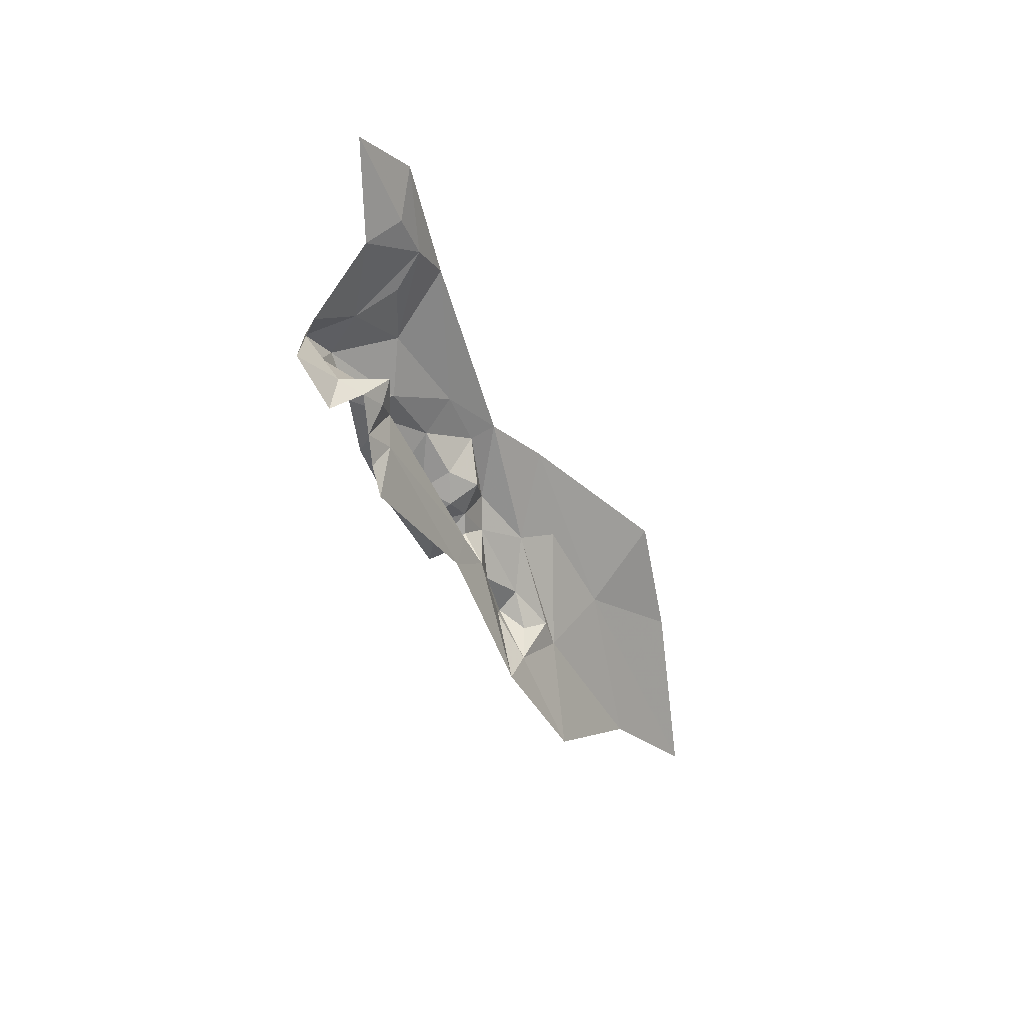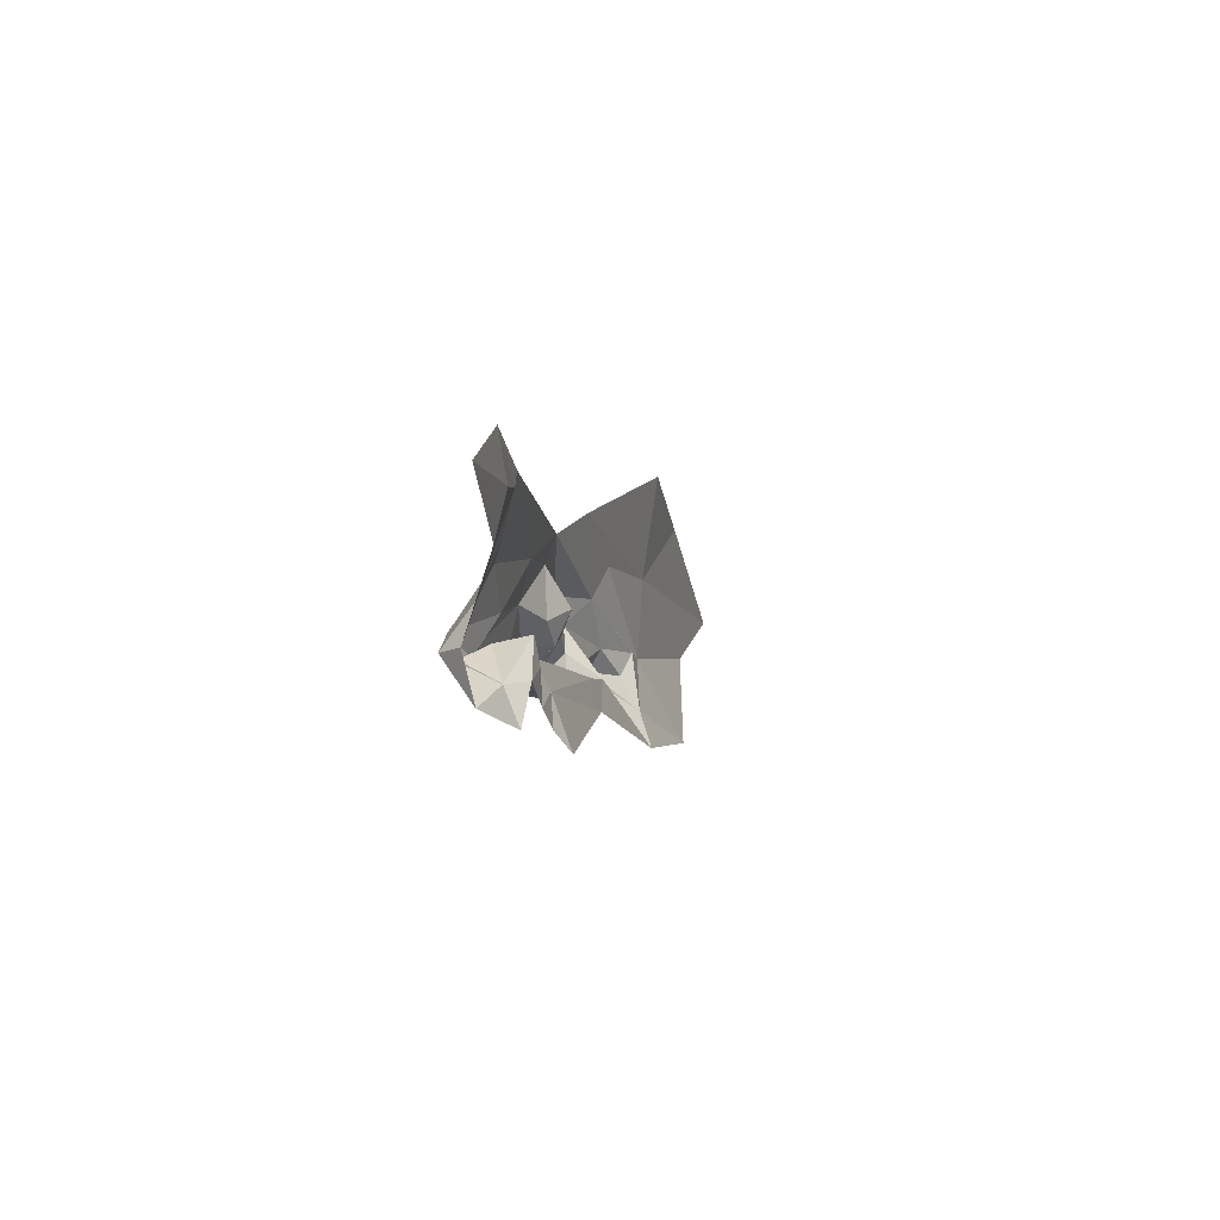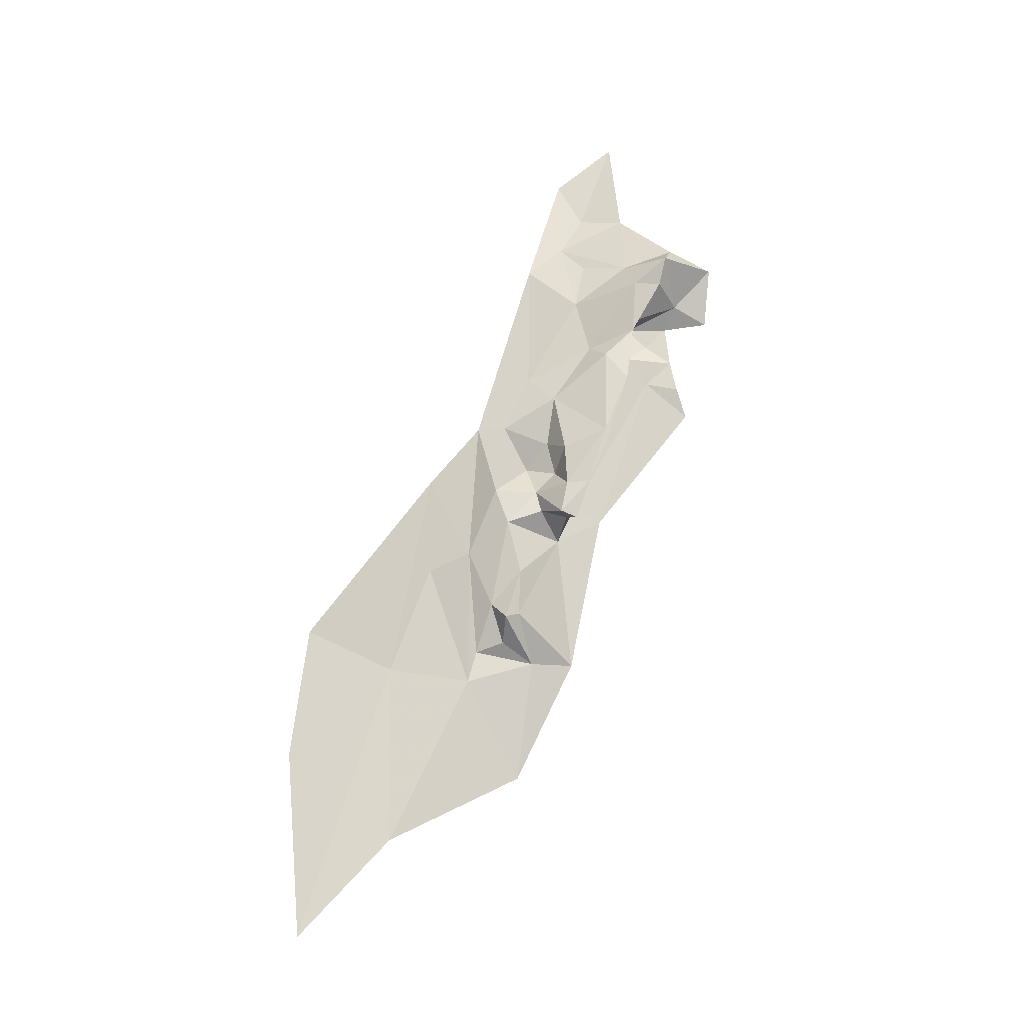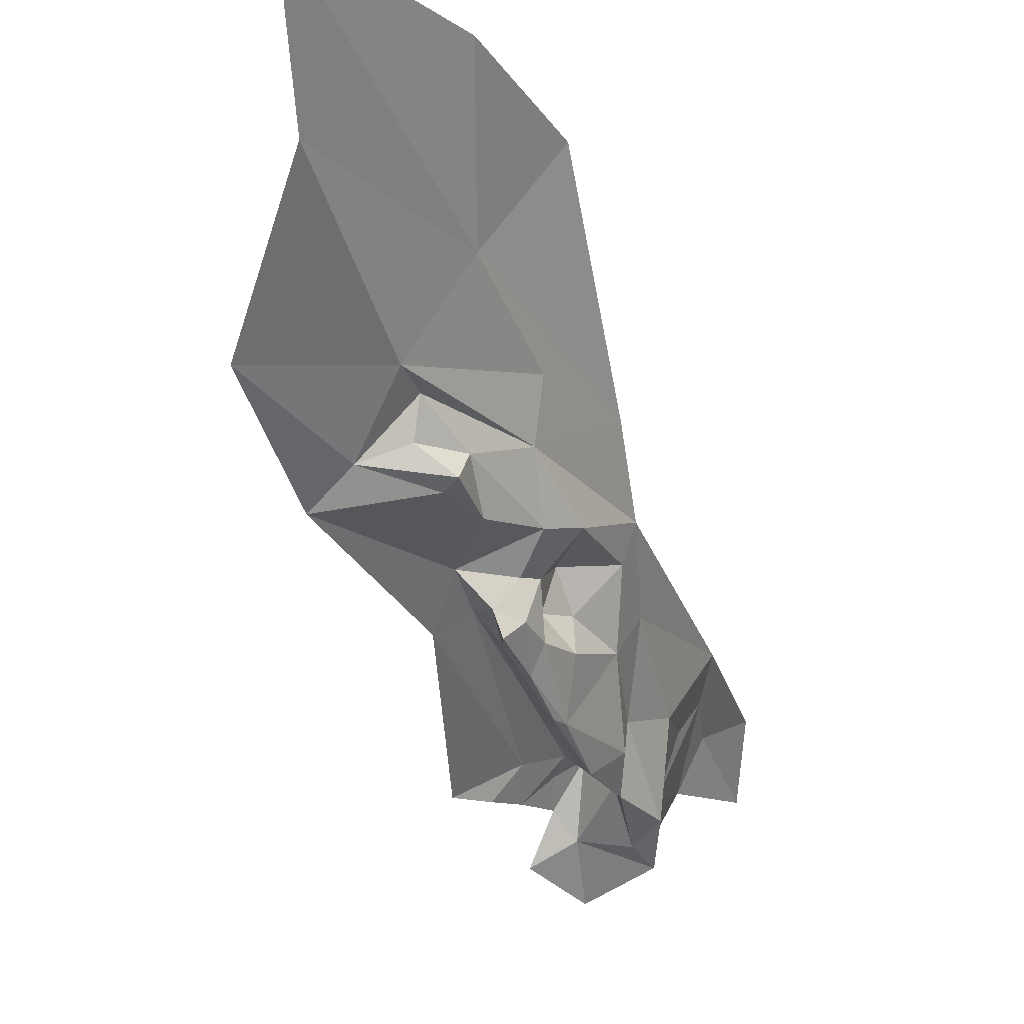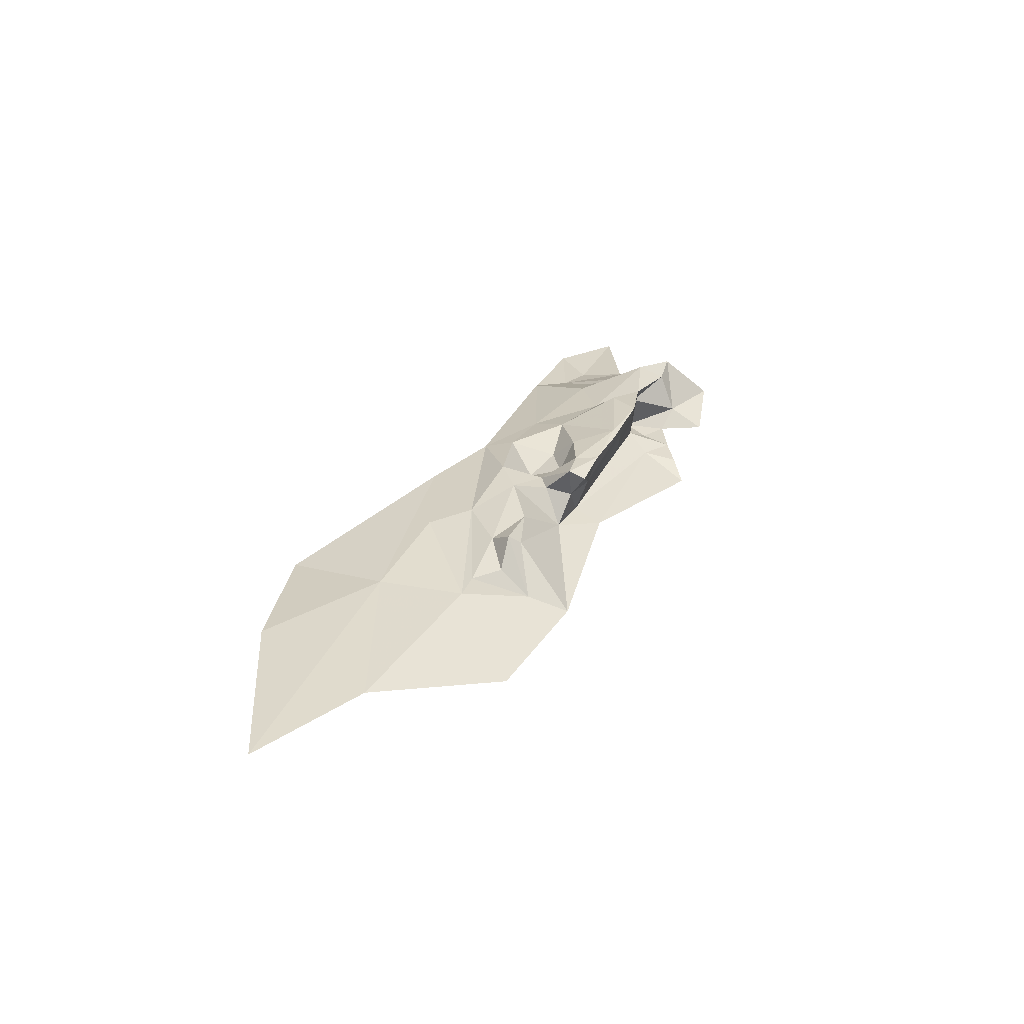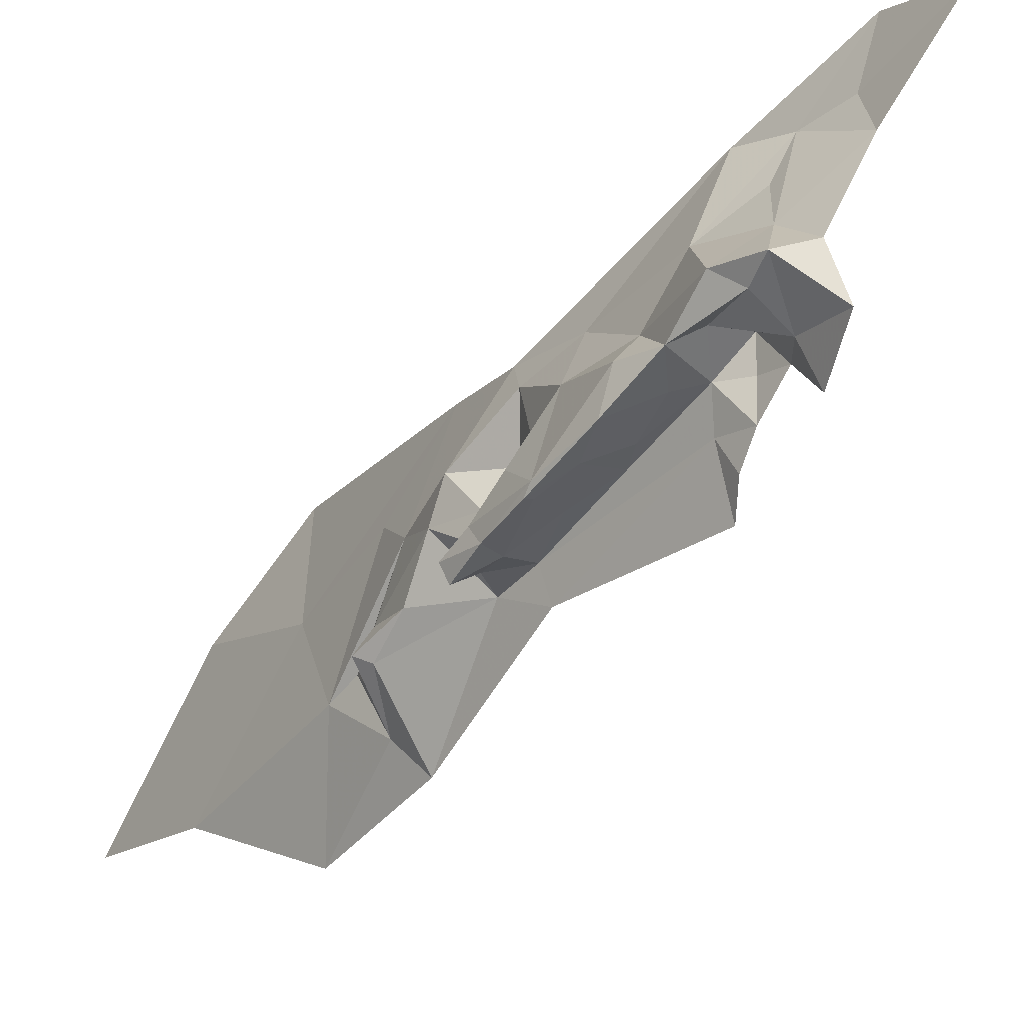
<metadata>
{"format":"obj","ext":"obj","renderer":"f3d","projection":"perspective","resolution":1024,"background":"white","views":[{"elev":31.4,"azim":-111.7,"up":"+Y"},{"elev":62.0,"azim":-144.8,"up":"+Y"},{"elev":-32.5,"azim":125.2,"up":"+Y"},{"elev":-11.5,"azim":21.6,"up":"+Z"},{"elev":-71.3,"azim":116.8,"up":"+Y"},{"elev":-78.4,"azim":140.6,"up":"+Z"}]}
</metadata>
<code>
v 4.87 3.856 -0.1337
v 4.891 3.866 -0.1365
v 4.882 3.862 -0.1484
v 4.858 4.024 -0.2439
v 4.862 4.003 -0.2201
v 4.889 4.02 -0.2304
v 4.845 3.995 -0.2311
v 4.885 3.771 -0.0783
v 4.862 3.783 -0.1088
v 4.846 3.721 -0.0866
v 4.912 3.837 -0.0685
v 4.921 3.894 -0.0745
v 4.906 3.844 -0.0933
v 4.899 4.001 -0.2133
v 4.892 3.972 -0.2063
v 4.897 3.967 -0.1775
v 4.868 3.877 -0.145
v 4.876 3.901 -0.1644
v 4.869 3.927 -0.1683
v 4.892 3.938 -0.201
v 4.886 3.92 -0.187
v 4.892 3.898 -0.185
v 4.874 3.937 -0.1806
v 4.892 3.828 -0.1217
v 4.894 3.812 -0.1016
v 4.904 3.857 -0.1207
v 4.885 3.789 -0.0841
v 4.881 3.792 -0.1008
v 4.898 4.054 -0.1587
v 4.903 4.001 -0.172
v 4.91 4.035 -0.1419
v 4.908 3.952 -0.139
v 4.931 3.811 0.008
v 4.909 3.78 -0.0385
v 4.834 3.94 -0.2075
v 4.856 3.957 -0.1936
v 4.845 3.955 -0.2082
v 4.855 3.87 -0.155
v 4.855 3.994 -0.2082
v 4.851 3.971 -0.2078
v 4.86 3.983 -0.1961
v 4.885 4.005 -0.223
v 4.884 3.986 -0.2002
v 4.869 3.971 -0.1893
v 4.895 3.905 -0.1858
v 4.9 3.955 -0.1911
v 4.904 3.934 -0.1556
v 4.894 3.8 -0.1125
v 4.887 3.804 -0.1166
v 4.843 3.785 -0.1245
v 4.901 3.898 -0.1605
v 4.892 3.874 -0.1718
v 4.89 3.854 -0.1608
v 4.897 3.857 -0.1548
v 4.881 3.874 -0.1598
v 4.889 3.9 -0.1825
v 4.891 4.13 -0.1933
v 4.882 4.072 -0.1947
v 4.892 4.078 -0.1708
v 4.889 4.026 -0.2008
v 4.896 4.035 -0.1735
v 4.917 3.923 -0.1072
v 4.912 3.877 -0.1175
v 4.878 4.034 -0.2278
v 4.898 3.874 -0.1598
v 4.869 3.994 -0.1884
v 4.903 4.104 -0.1611
v 4.912 3.92 -0.1239
v 4.896 3.909 -0.1445
v 4.904 3.631 0.0266
v 4.927 3.735 0.0219
v 4.888 3.682 -0.0259
v 4.893 3.898 -0.1272
v 4.891 3.89 -0.1461
v 4.895 3.878 -0.1352
v 4.879 3.96 -0.194
f 1 2 3
f 4 5 6
f 4 7 5
f 8 9 10
f 11 12 13
f 14 15 16
f 17 18 19
f 20 21 22
f 20 23 21
f 24 25 26
f 9 27 28
f 29 30 31
f 26 2 1
f 32 31 30
f 33 12 34
f 35 36 37
f 35 38 36
f 39 40 41
f 42 15 14
f 43 44 15
f 45 46 20
f 45 47 46
f 17 1 3
f 9 48 49
f 50 1 38
f 45 51 47
f 52 53 54
f 18 21 19
f 55 52 56
f 57 58 59
f 60 29 58
f 61 30 29
f 62 63 13
f 62 31 32
f 60 14 30
f 64 4 6
f 19 36 17
f 44 40 36
f 22 45 20
f 52 65 45
f 64 60 58
f 64 6 60
f 5 42 6
f 5 66 43
f 31 67 29
f 1 24 26
f 1 50 49
f 68 47 69
f 32 16 47
f 70 71 34
f 72 8 10
f 34 12 11
f 8 11 13
f 8 34 11
f 63 26 13
f 73 74 75
f 26 75 2
f 26 63 75
f 16 30 14
f 16 32 30
f 71 33 34
f 44 76 15
f 19 21 23
f 44 19 23
f 44 36 19
f 42 43 15
f 42 5 43
f 54 2 75
f 54 3 2
f 65 51 45
f 65 75 74
f 5 39 66
f 5 7 39
f 15 20 46
f 15 76 20
f 13 25 27
f 13 26 25
f 25 28 27
f 25 24 48
f 38 17 36
f 38 1 17
f 53 3 54
f 55 17 3
f 54 65 52
f 54 75 65
f 40 37 36
f 57 59 67
f 6 14 60
f 6 42 14
f 62 13 12
f 68 32 47
f 68 62 32
f 73 68 69
f 63 62 68
f 60 61 29
f 60 30 61
f 16 46 47
f 16 15 46
f 23 76 44
f 23 20 76
f 63 73 75
f 63 68 73
f 8 27 9
f 8 13 27
f 55 53 52
f 55 3 53
f 55 18 17
f 55 56 18
f 44 41 40
f 44 43 66
f 51 69 47
f 74 73 69
f 34 72 70
f 34 8 72
f 50 9 49
f 50 10 9
f 24 49 48
f 24 1 49
f 48 28 25
f 48 9 28
f 29 59 58
f 29 67 59
f 52 22 56
f 52 45 22
f 21 56 22
f 21 18 56
f 66 41 44
f 66 39 41
f 74 51 65
f 74 69 51

</code>
